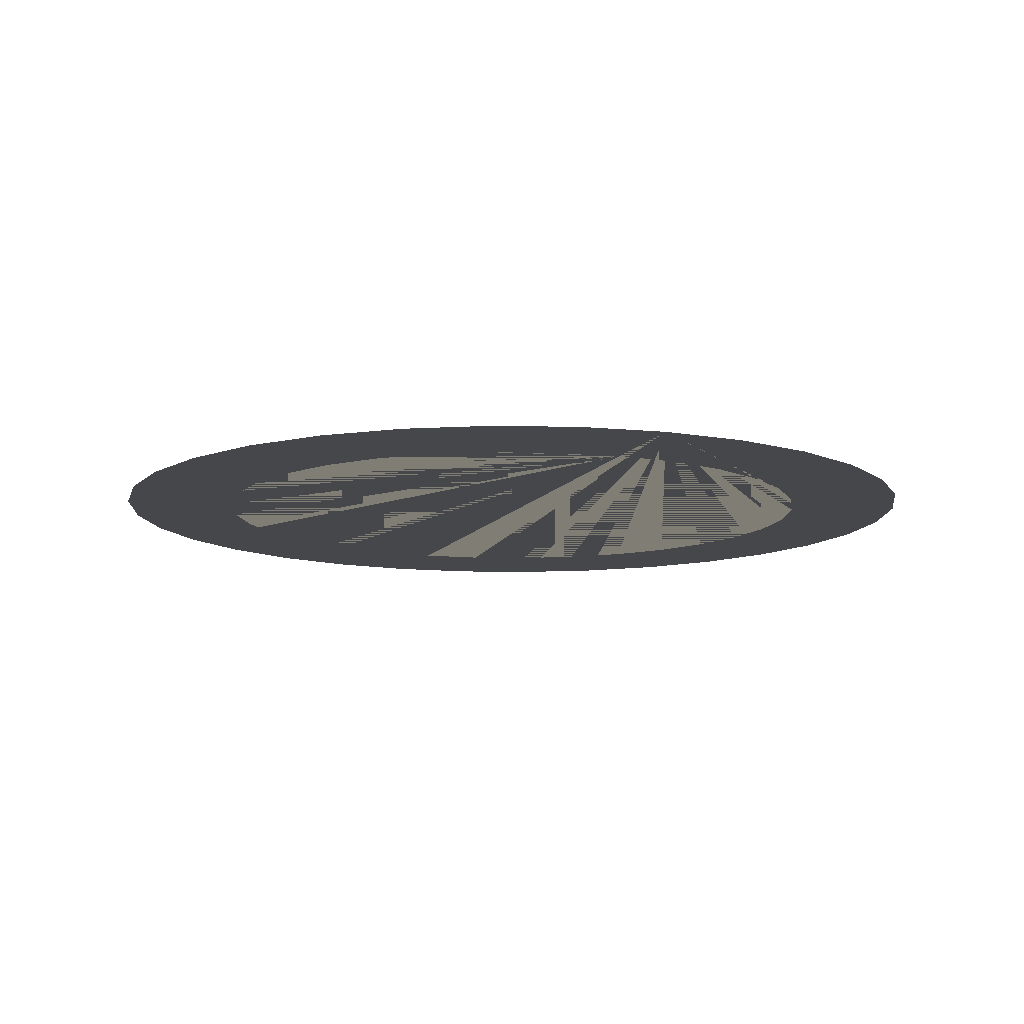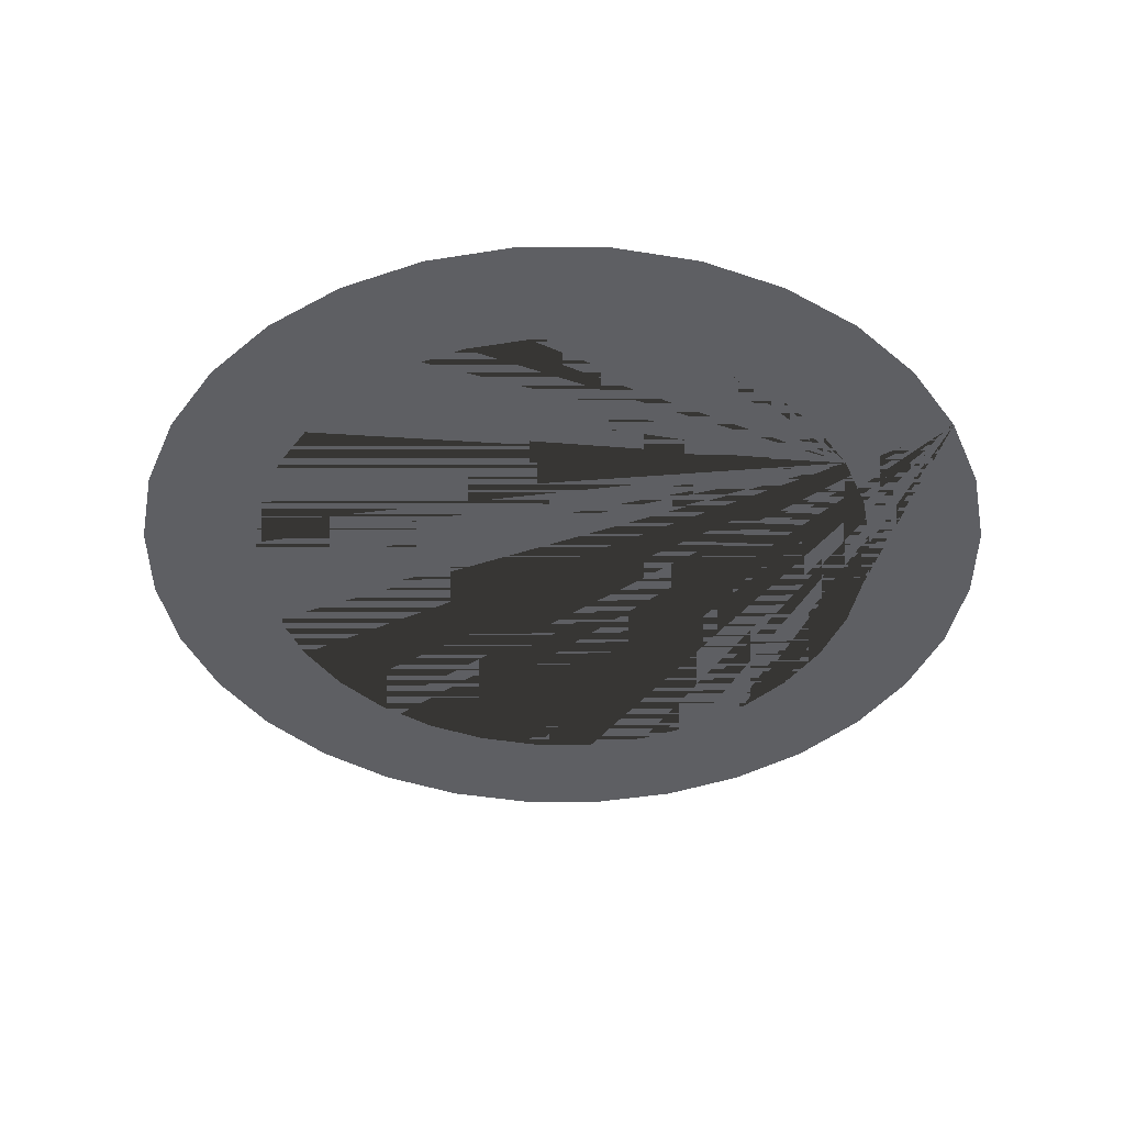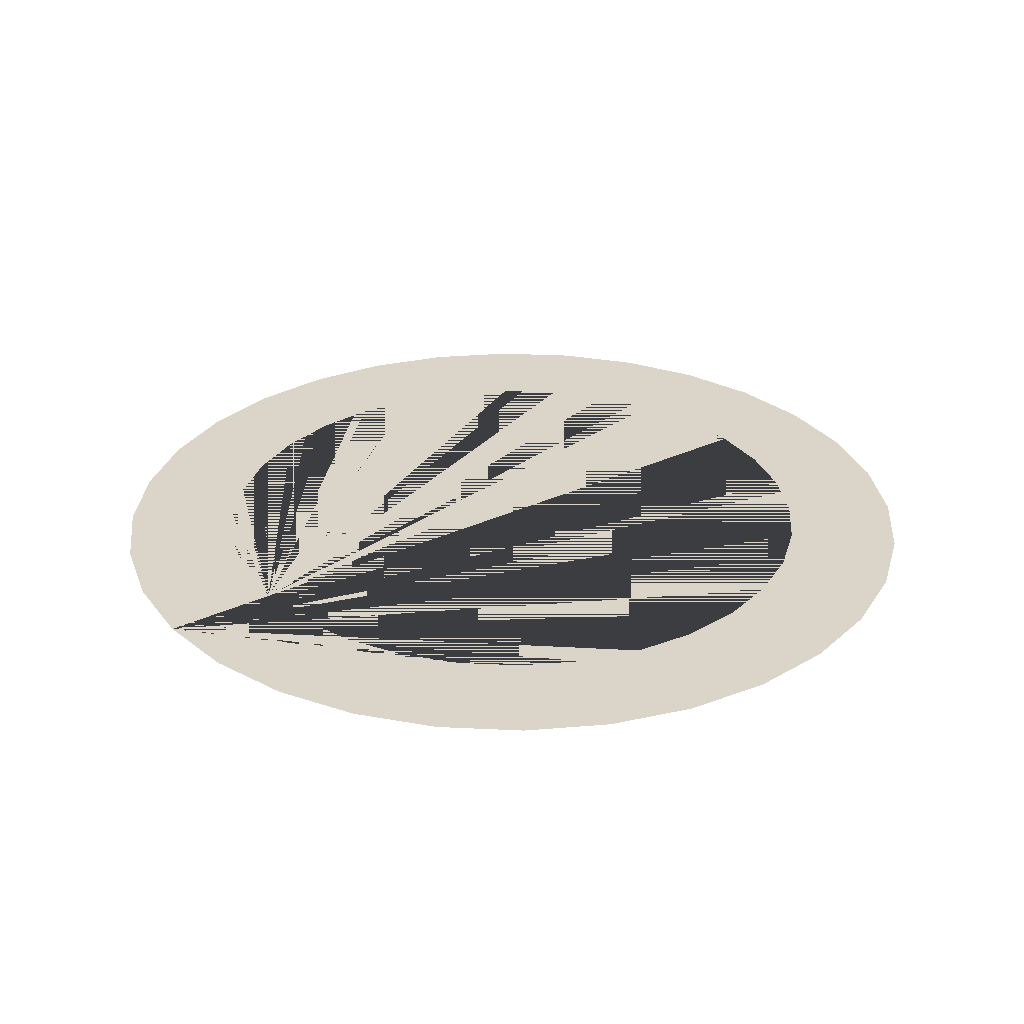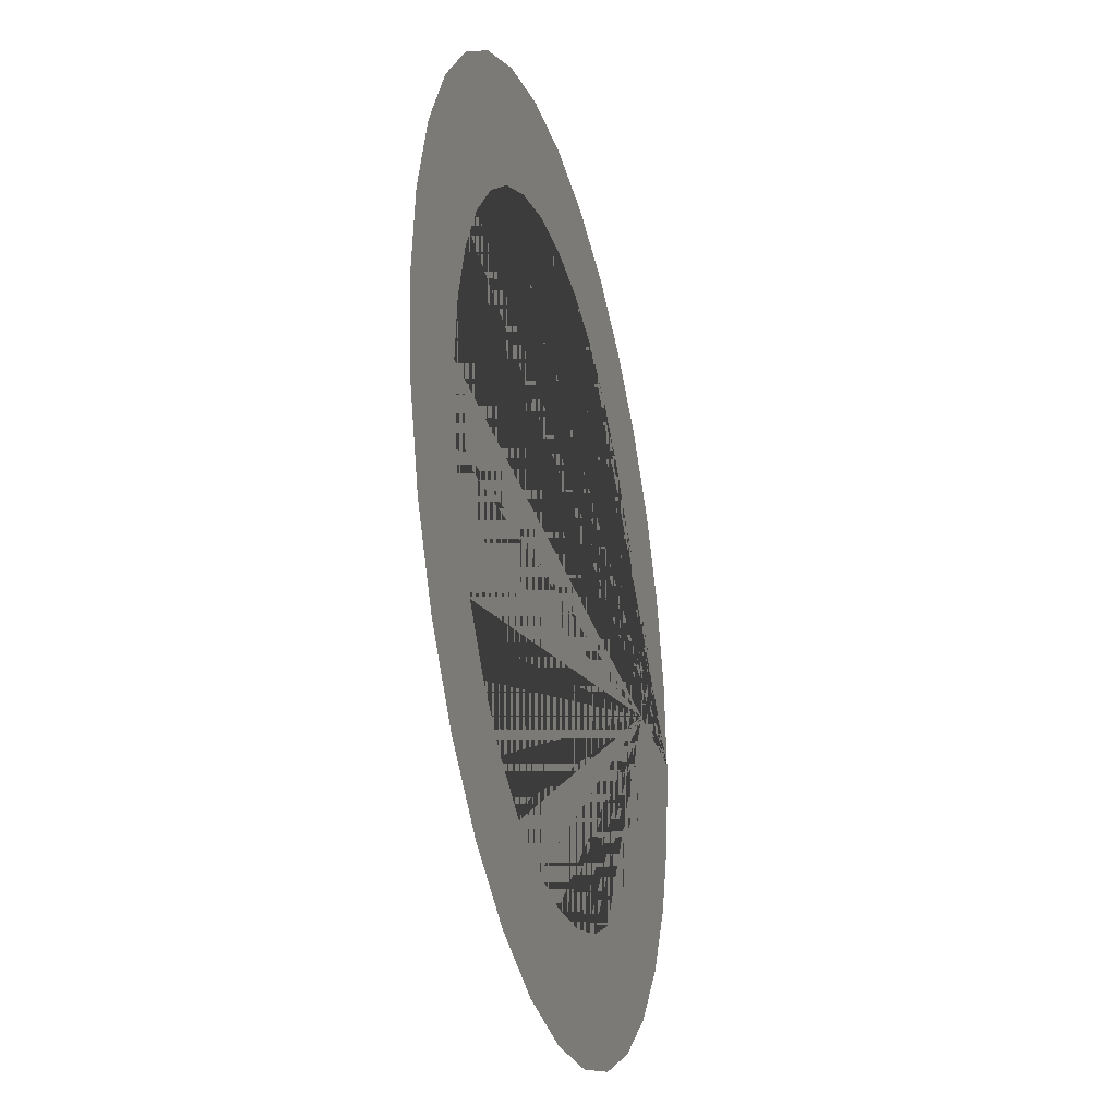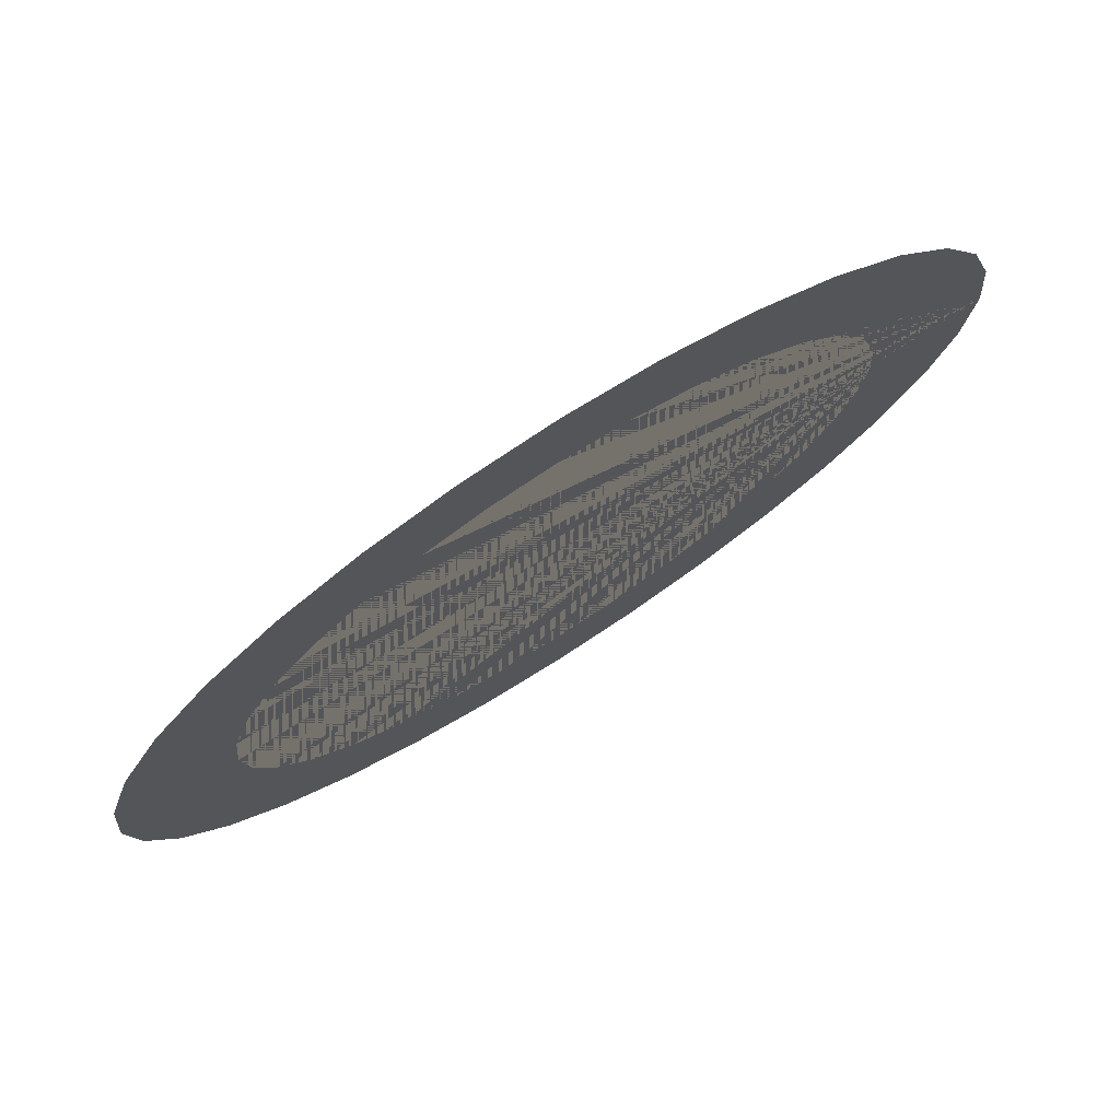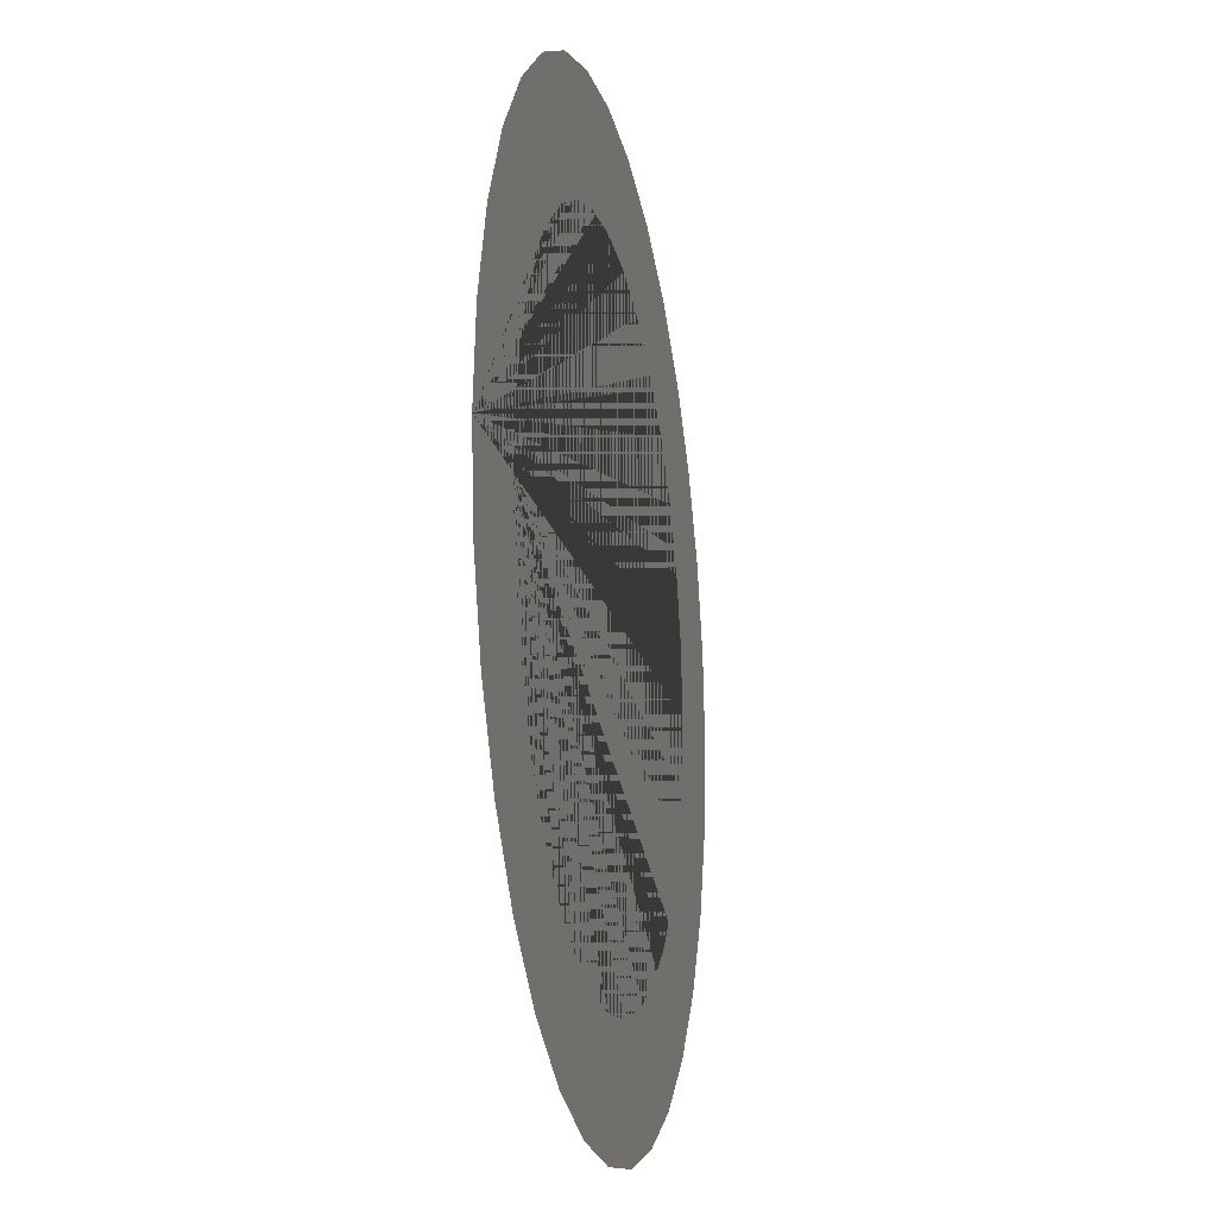
<metadata>
{"format":"obj","ext":"obj","renderer":"f3d","projection":"perspective","resolution":1024,"background":"white","views":[{"elev":-10.8,"azim":-109.8,"up":"+Y"},{"elev":-41.2,"azim":-151.9,"up":"+Y"},{"elev":29.1,"azim":-35.3,"up":"+Y"},{"elev":-29.1,"azim":104.3,"up":"+Z"},{"elev":76.8,"azim":147.4,"up":"+Z"},{"elev":-17.4,"azim":-78.2,"up":"+Z"}]}
</metadata>
<code>
o Plane
v 0.2363 0.59 2.764
v 0.1389 0.59 2.645
v 0.4903 0.59 2.933
v 0.355 0.59 2.861
v 0.06658 0.59 2.51
v 0.02202 0.59 2.363
v 0.79 0.59 1.427
v 0.9428 0.59 1.442
v 1.513 0.59 1.91
v 1.441 0.59 1.775
v 1.225 0.59 1.559
v 1.344 0.59 1.656
v 0.6372 0.59 2.978
v 0.79 0.59 2.993
v 0.006974 0.59 2.21
v 0.9428 0.59 2.978
v 1.09 0.59 2.933
v 1.344 0.59 2.764
v 1.225 0.59 2.861
v 0.4695 0.59 1.73
v 0.5693 0.59 1.677
v 0.6775 0.59 1.644
v 0.2132 0.59 2.21
v 0.2243 0.59 2.097
v 0.2571 0.59 1.989
v 0.6775 0.59 2.776
v 0.79 0.59 2.787
v 0.3821 0.59 2.618
v 0.4695 0.59 2.69
v 0.5693 0.59 2.743
v 0.3104 0.59 1.89
v 0.3821 0.59 1.802
v 0.79 0.59 1.633
v 0.2571 0.59 2.431
v 0.2243 0.59 2.323
v 0.3104 0.59 2.53
v 1.323 0.59 2.431
v 1.27 0.59 2.53
v 0.9025 0.59 1.644
v 1.356 0.59 2.323
v 1.011 0.59 1.677
v 1.09 0.59 1.487
v 1.441 0.59 2.645
v 1.558 0.59 2.057
v 1.513 0.59 2.51
v 1.198 0.59 1.802
v 1.11 0.59 2.69
v 0.9025 0.59 2.776
v 1.11 0.59 1.73
v 1.27 0.59 1.89
v 0.6372 0.59 1.442
v 0.2363 0.59 1.656
v 0.355 0.59 1.559
v 0.4904 0.59 1.487
v 1.198 0.59 2.618
v 1.011 0.59 2.743
v 1.558 0.59 2.363
v 1.573 0.59 2.21
v 1.367 0.59 2.21
v 1.356 0.59 2.097
v 1.323 0.59 1.989
v 0.02202 0.59 2.057
v 0.06658 0.59 1.91
v 0.1389 0.59 1.775
f 15 6 5 2 1 4 3 13 14 16 17 19 18 43 45 57 58 59 40 37 38 55 47 56 48 27 26 30 29 28 36 34 35 23
f 23 24 25 31 32 20 21 22 33 39 41 49 46 50 61 60 59 58 44 9 10 12 11 42 8 7 51 54 53 52 64 63 62 15

</code>
